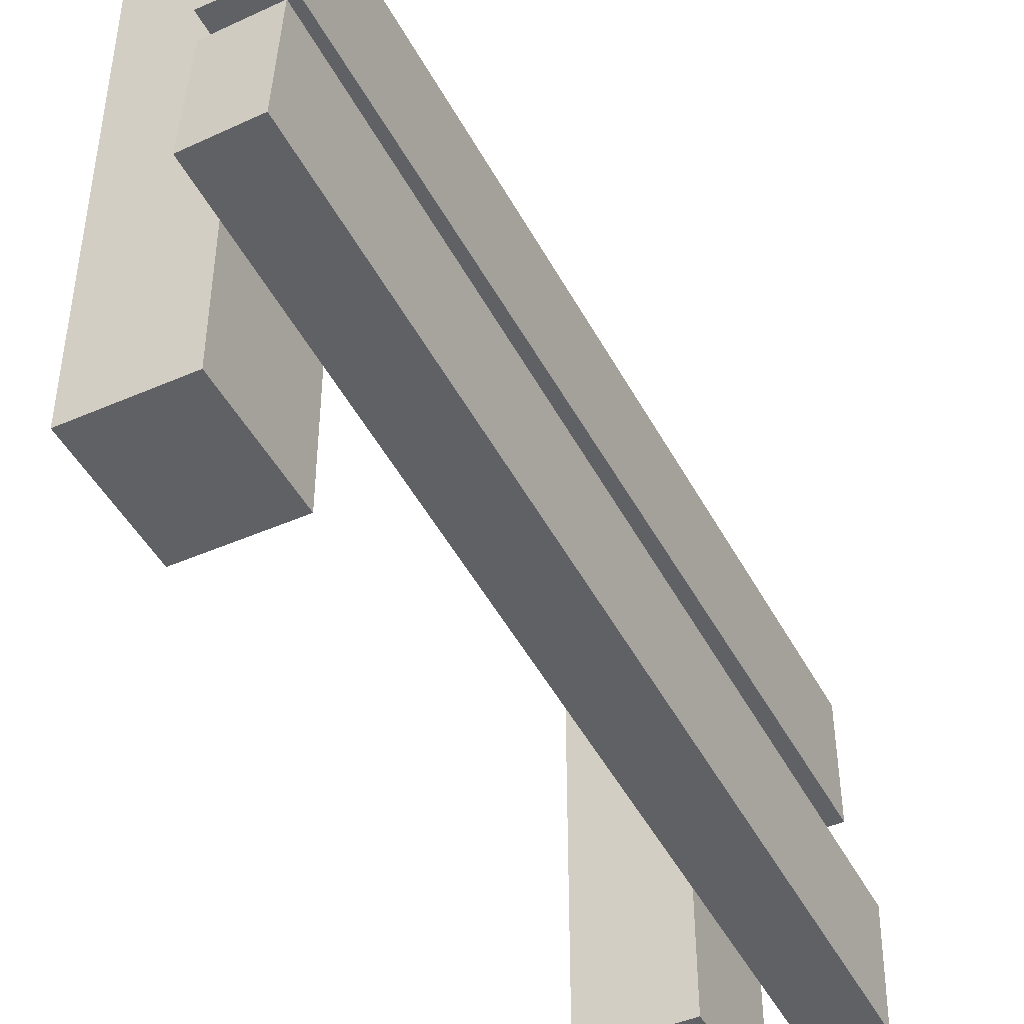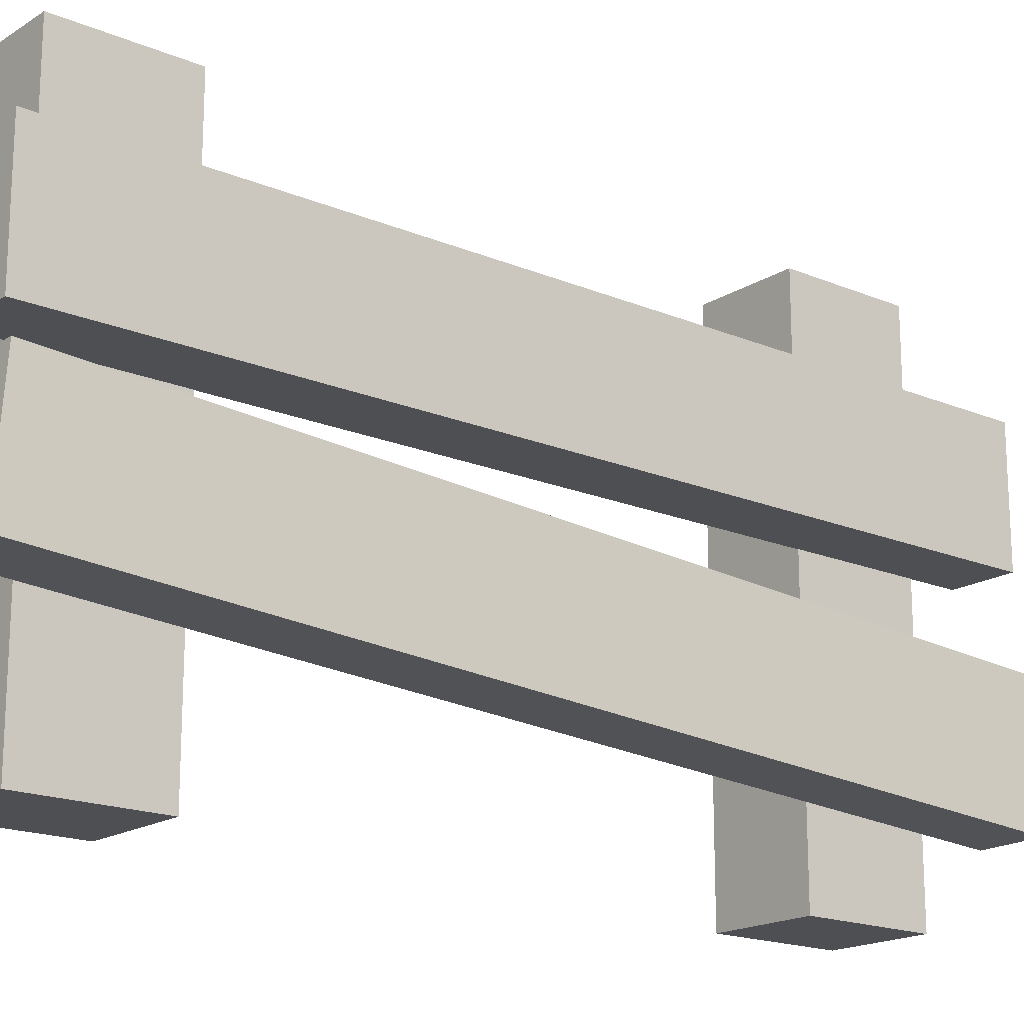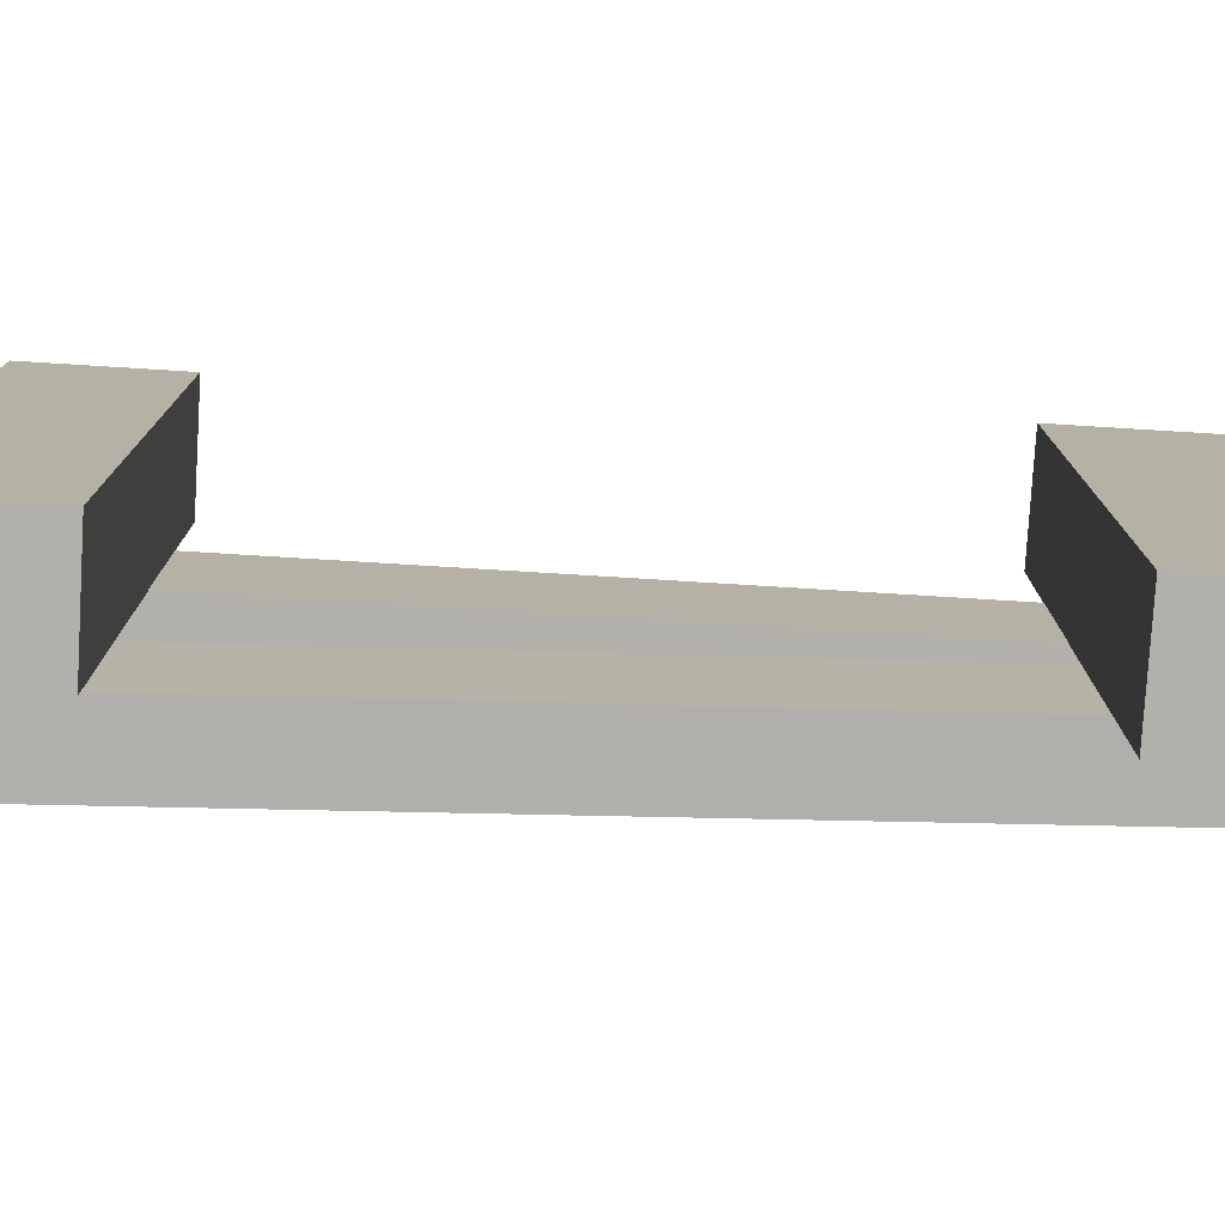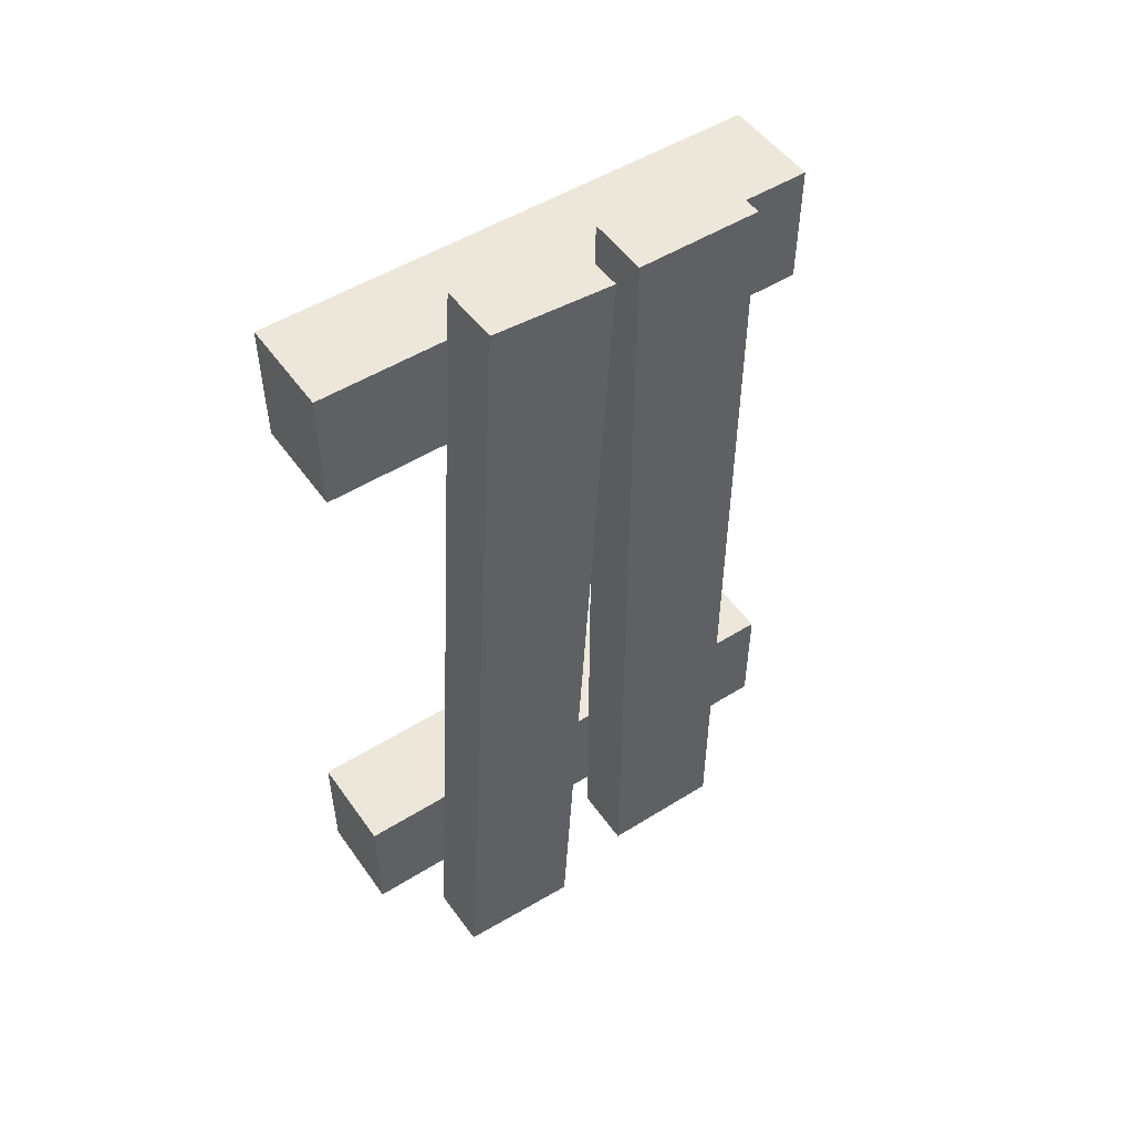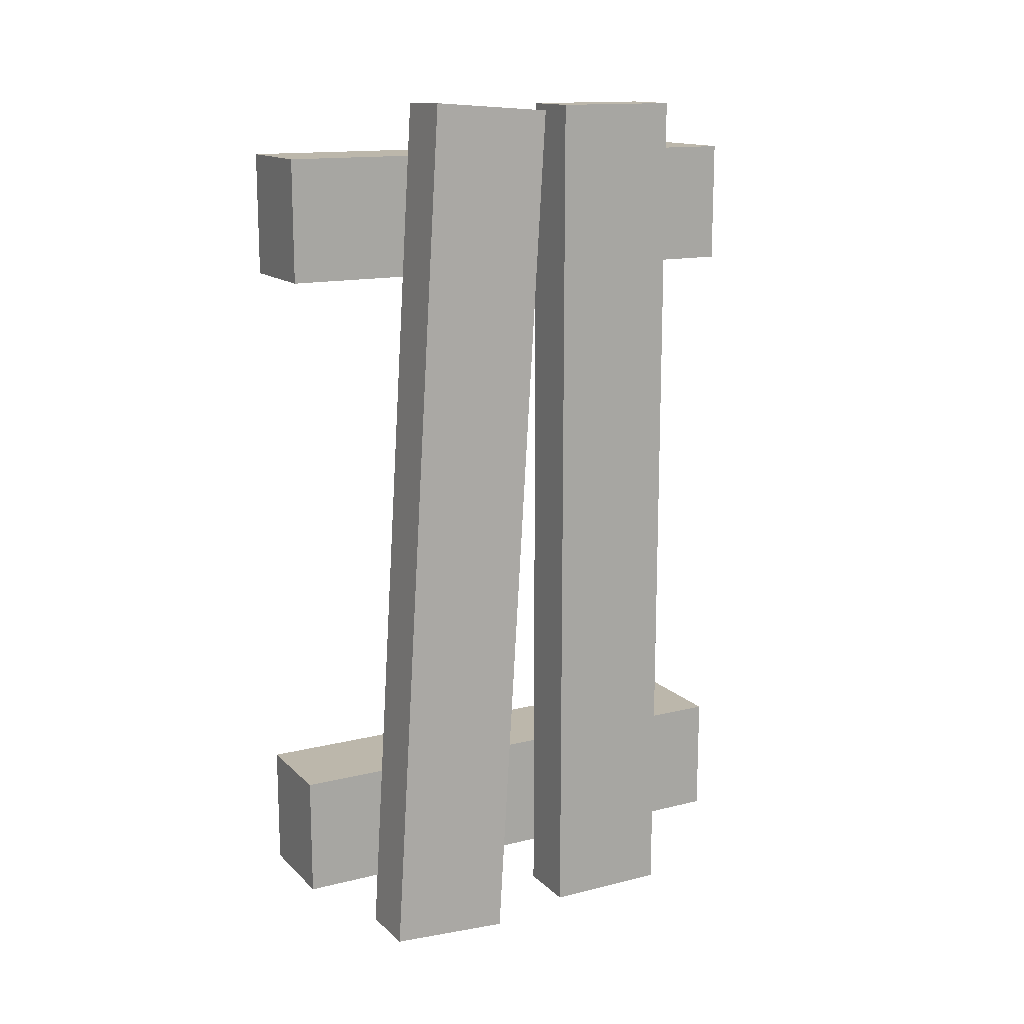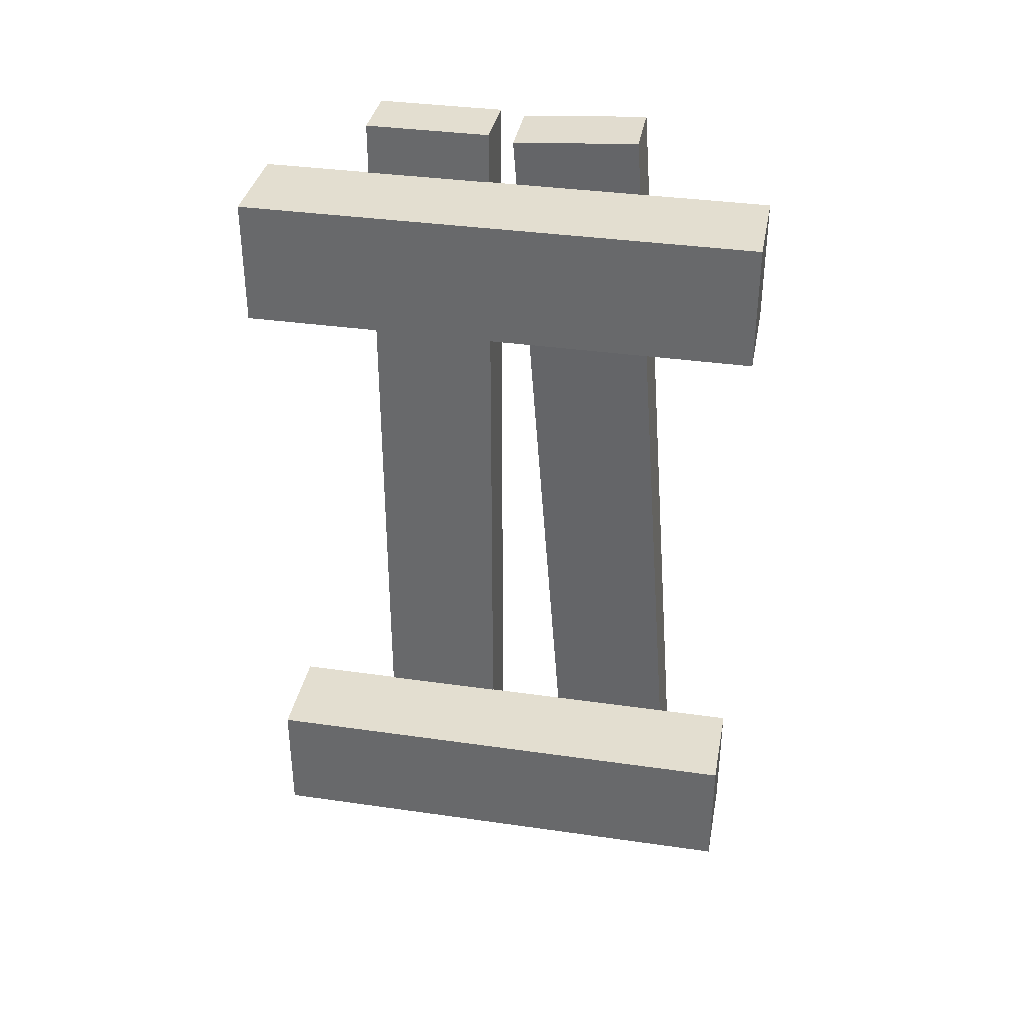
<metadata>
{"format":"obj","ext":"obj","renderer":"f3d","projection":"perspective","resolution":1024,"background":"white","views":[{"elev":-45.8,"azim":26.7,"up":"+Y"},{"elev":-17.9,"azim":50.5,"up":"+Y"},{"elev":-78.4,"azim":-93.5,"up":"+Y"},{"elev":51.0,"azim":55.8,"up":"+Z"},{"elev":14.5,"azim":61.7,"up":"+Z"},{"elev":35.7,"azim":-79.3,"up":"+Z"}]}
</metadata>
<code>
o Cube_Cube:001.000
v -0.03897 0.5474 0.4085
v -0.03897 0.5474 0.2792
v -0.03897 0.01628 0.2792
v -0.03897 0.01628 0.4085
v 0.06441 0.5474 0.2792
v 0.06441 0.01628 0.2792
v 0.06441 0.5474 0.4085
v 0.06441 0.01628 0.4085
v 0.06376 0.3077 0.4612
v 0.06376 0.4369 0.4612
v 0.06376 0.4369 -0.4707
v 0.06376 0.3077 -0.4707
v 0.1295 0.4369 0.4612
v 0.1295 0.4369 -0.4707
v 0.1295 0.3077 0.4612
v 0.1295 0.3077 -0.4707
v -0.03897 0.5474 -0.2908
v -0.03897 0.5474 -0.4201
v -0.03897 0.01628 -0.4201
v -0.03897 0.01628 -0.2908
v 0.06441 0.5474 -0.4201
v 0.06441 0.01628 -0.4201
v 0.06441 0.5474 -0.2908
v 0.06441 0.01628 -0.2908
v 0.06513 0.1534 0.4639
v 0.06449 0.2823 0.4545
v 0.0841 0.2142 -0.4747
v 0.08473 0.0853 -0.4653
v 0.1302 0.2828 0.4558
v 0.1498 0.2147 -0.4734
v 0.1309 0.1538 0.4653
v 0.1505 0.08572 -0.4639
f 1 2 3 4
f 2 5 6 3
f 5 7 8 6
f 7 1 4 8
f 2 1 7 5
f 6 8 4 3
f 9 10 11 12
f 10 13 14 11
f 13 15 16 14
f 15 9 12 16
f 10 9 15 13
f 14 16 12 11
f 17 18 19 20
f 18 21 22 19
f 21 23 24 22
f 23 17 20 24
f 18 17 23 21
f 22 24 20 19
f 25 26 27 28
f 26 29 30 27
f 29 31 32 30
f 31 25 28 32
f 26 25 31 29
f 30 32 28 27

</code>
